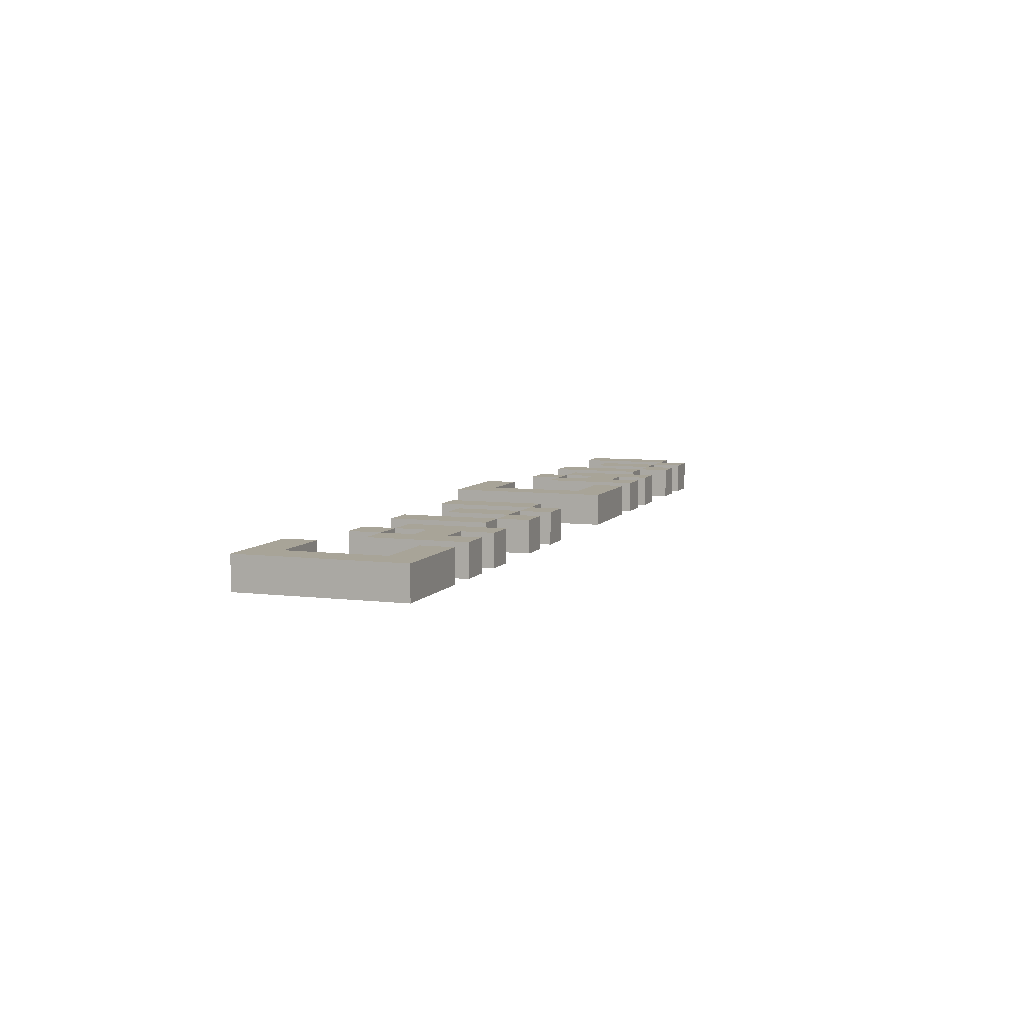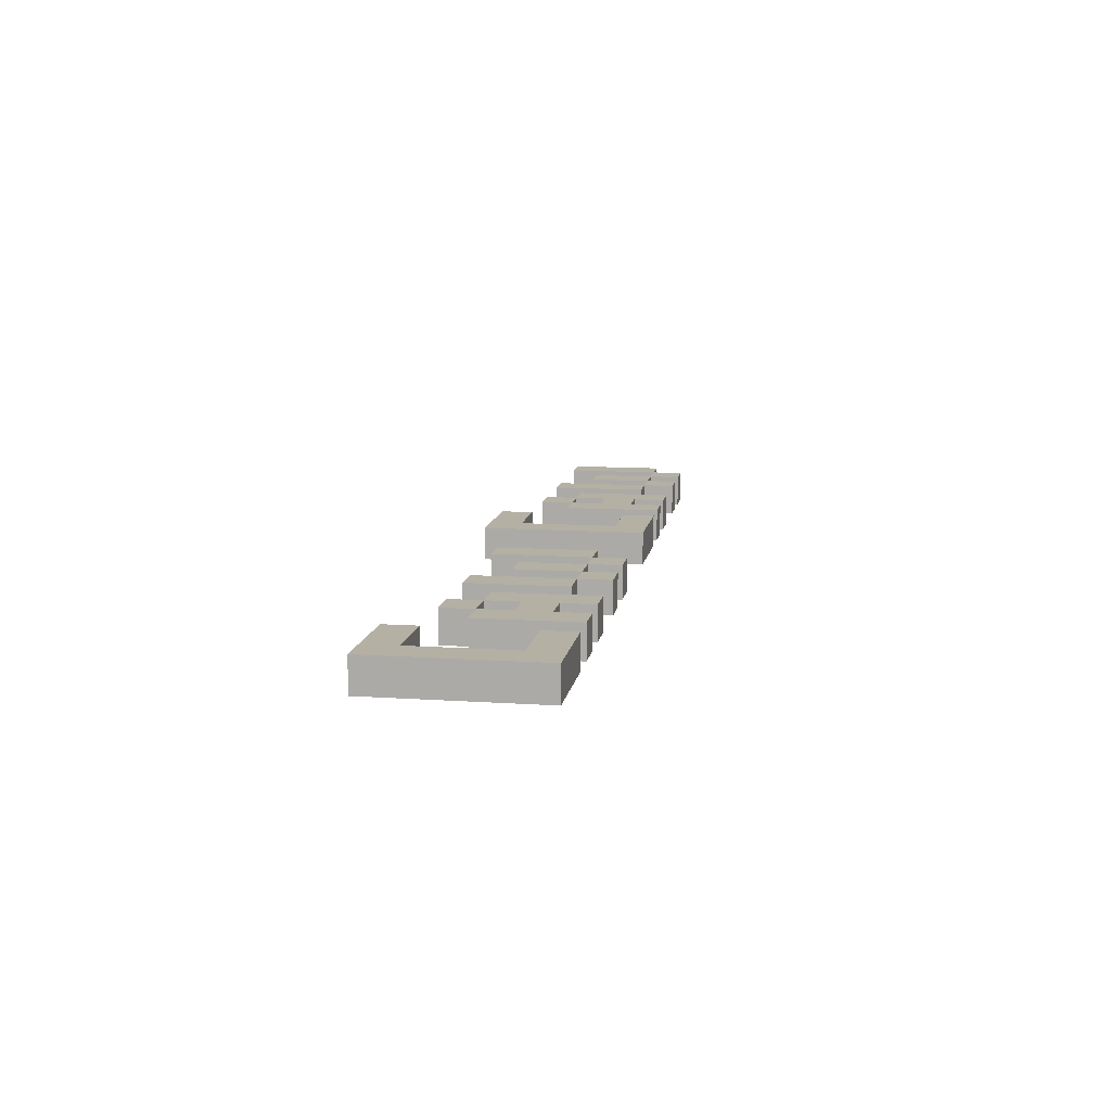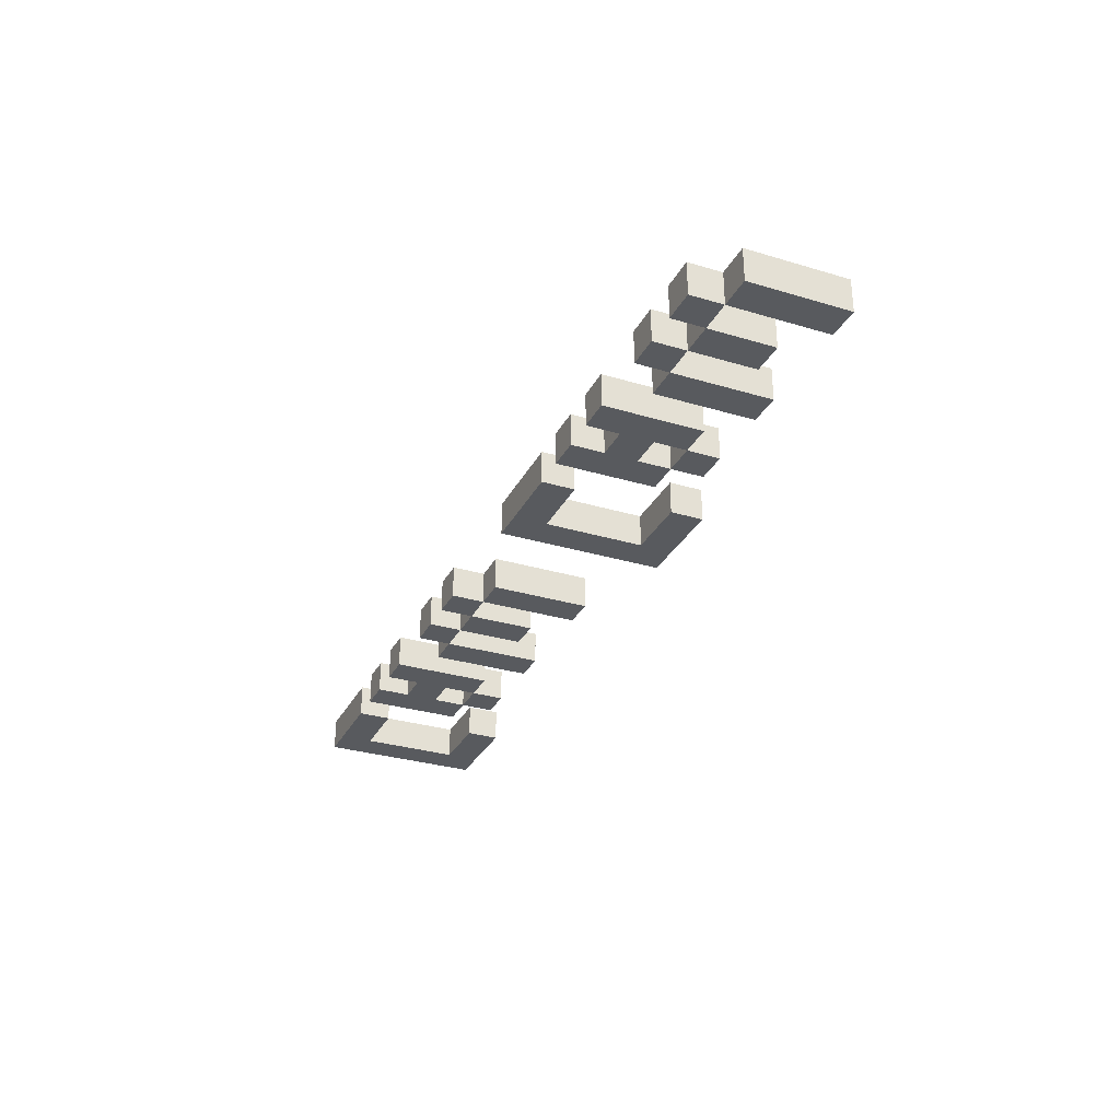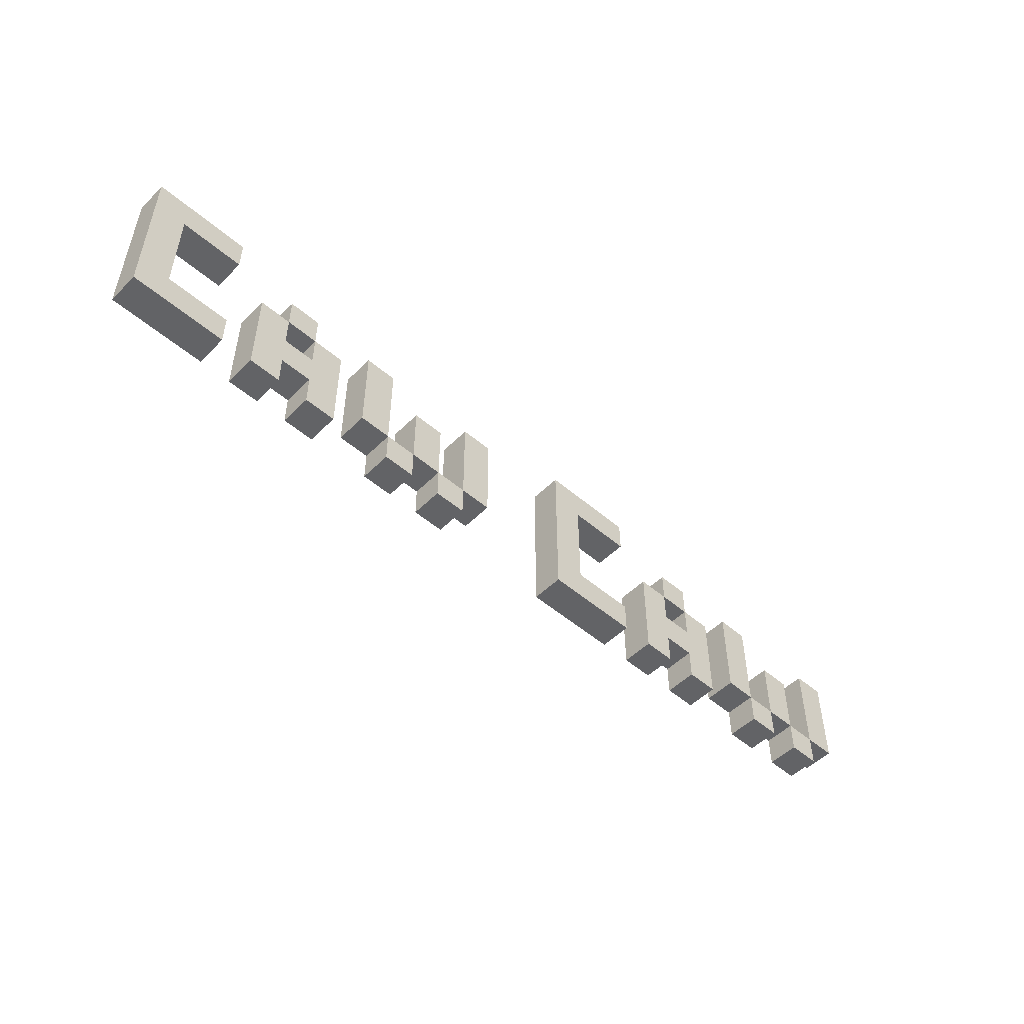
<metadata>
{"format":"obj","ext":"obj","renderer":"f3d","projection":"perspective","resolution":1024,"background":"white","views":[{"elev":7.0,"azim":-70.4,"up":"+Z"},{"elev":11.5,"azim":-80.7,"up":"+Z"},{"elev":-30.5,"azim":66.6,"up":"+Z"},{"elev":-50.9,"azim":-43.0,"up":"+Y"}]}
</metadata>
<code>
o
v -0.4 10.4 3.8
v -0.4 10.4 3.7
v -0.4 10.9 3.8
v -0.4 10.9 3.7
v 0 10.4 3.8
v 0 10.4 3.7
v 0 10.7 3.8
v 0 10.7 3.7
v 0.1 10.7 3.8
v 0.1 10.7 3.7
v 0.1 10.8 3.8
v 0.1 10.8 3.7
v 0.2 10.4 3.8
v 0.2 10.4 3.7
v 0.2 10.5 3.8
v 0.2 10.5 3.7
v 0.2 10.6 3.8
v 0.2 10.6 3.7
v 0.2 10.7 3.8
v 0.2 10.7 3.7
v 0.4 10.5 3.8
v 0.4 10.5 3.7
v 0.4 10.8 3.8
v 0.4 10.8 3.7
v 0.5 10.4 3.8
v 0.5 10.4 3.7
v 0.5 10.5 3.8
v 0.5 10.5 3.7
v 0.6 10.5 3.8
v 0.6 10.5 3.7
v 0.6 10.7 3.8
v 0.6 10.7 3.7
v 0.7 10.4 3.8
v 0.7 10.4 3.7
v 0.7 10.5 3.8
v 0.7 10.5 3.7
v 0.8 10.5 3.8
v 0.8 10.5 3.7
v 0.8 10.8 3.8
v 0.8 10.8 3.7
v 1.2 10.4 3.8
v 1.2 10.4 3.7
v 1.2 10.9 3.8
v 1.2 10.9 3.7
v 1.6 10.4 3.8
v 1.6 10.4 3.7
v 1.6 10.7 3.8
v 1.6 10.7 3.7
v 1.7 10.7 3.8
v 1.7 10.7 3.7
v 1.7 10.8 3.8
v 1.7 10.8 3.7
v 1.8 10.4 3.8
v 1.8 10.4 3.7
v 1.8 10.5 3.8
v 1.8 10.5 3.7
v 1.8 10.6 3.8
v 1.8 10.6 3.7
v 1.8 10.7 3.8
v 1.8 10.7 3.7
v 2 10.5 3.8
v 2 10.5 3.7
v 2 10.8 3.8
v 2 10.8 3.7
v 2.1 10.4 3.8
v 2.1 10.4 3.7
v 2.1 10.5 3.8
v 2.1 10.5 3.7
v 2.2 10.5 3.8
v 2.2 10.5 3.7
v 2.2 10.7 3.8
v 2.2 10.7 3.7
v 2.3 10.4 3.8
v 2.3 10.4 3.7
v 2.3 10.5 3.8
v 2.3 10.5 3.7
v 2.4 10.5 3.8
v 2.4 10.5 3.7
v 2.4 10.8 3.8
v 2.4 10.8 3.7
v -0.3 10.5 3.8
v -0.3 10.5 3.7
v -0.3 10.8 3.8
v -0.3 10.8 3.7
v -0.1 10.4 3.8
v -0.1 10.4 3.7
v -0.1 10.5 3.8
v -0.1 10.5 3.7
v -0.1 10.8 3.8
v -0.1 10.8 3.7
v -0.1 10.9 3.8
v -0.1 10.9 3.7
v 0.1 10.4 3.8
v 0.1 10.4 3.7
v 0.1 10.5 3.8
v 0.1 10.5 3.7
v 0.1 10.6 3.8
v 0.1 10.6 3.7
v 0.1 10.7 3.8
v 0.1 10.7 3.7
v 0.2 10.7 3.8
v 0.2 10.7 3.7
v 0.2 10.8 3.8
v 0.2 10.8 3.7
v 0.3 10.4 3.8
v 0.3 10.4 3.7
v 0.3 10.7 3.8
v 0.3 10.7 3.7
v 0.5 10.5 3.8
v 0.5 10.5 3.7
v 0.5 10.8 3.8
v 0.5 10.8 3.7
v 0.6 10.4 3.8
v 0.6 10.4 3.7
v 0.6 10.5 3.8
v 0.6 10.5 3.7
v 0.7 10.5 3.8
v 0.7 10.5 3.7
v 0.7 10.7 3.8
v 0.7 10.7 3.7
v 0.8 10.4 3.8
v 0.8 10.4 3.7
v 0.8 10.5 3.8
v 0.8 10.5 3.7
v 0.9 10.5 3.8
v 0.9 10.5 3.7
v 0.9 10.8 3.8
v 0.9 10.8 3.7
v 1.3 10.5 3.8
v 1.3 10.5 3.7
v 1.3 10.8 3.8
v 1.3 10.8 3.7
v 1.5 10.4 3.8
v 1.5 10.4 3.7
v 1.5 10.5 3.8
v 1.5 10.5 3.7
v 1.5 10.8 3.8
v 1.5 10.8 3.7
v 1.5 10.9 3.8
v 1.5 10.9 3.7
v 1.7 10.4 3.8
v 1.7 10.4 3.7
v 1.7 10.5 3.8
v 1.7 10.5 3.7
v 1.7 10.6 3.8
v 1.7 10.6 3.7
v 1.7 10.7 3.8
v 1.7 10.7 3.7
v 1.8 10.7 3.8
v 1.8 10.7 3.7
v 1.8 10.8 3.8
v 1.8 10.8 3.7
v 1.9 10.4 3.8
v 1.9 10.4 3.7
v 1.9 10.7 3.8
v 1.9 10.7 3.7
v 2.1 10.5 3.8
v 2.1 10.5 3.7
v 2.1 10.8 3.8
v 2.1 10.8 3.7
v 2.2 10.4 3.8
v 2.2 10.4 3.7
v 2.2 10.5 3.8
v 2.2 10.5 3.7
v 2.3 10.5 3.8
v 2.3 10.5 3.7
v 2.3 10.7 3.8
v 2.3 10.7 3.7
v 2.4 10.4 3.8
v 2.4 10.4 3.7
v 2.4 10.5 3.8
v 2.4 10.5 3.7
v 2.5 10.5 3.8
v 2.5 10.5 3.7
v 2.5 10.8 3.8
v 2.5 10.8 3.7
v -0.4 10.4 3.8
v -0.4 10.9 3.8
v -0.3 10.5 3.8
v -0.3 10.8 3.8
v -0.1 10.4 3.8
v -0.1 10.5 3.8
v -0.1 10.8 3.8
v -0.1 10.9 3.8
v 0 10.4 3.8
v 0 10.7 3.8
v 0.1 10.4 3.8
v 0.1 10.5 3.8
v 0.1 10.6 3.8
v 0.1 10.7 3.8
v 0.1 10.8 3.8
v 0.2 10.4 3.8
v 0.2 10.5 3.8
v 0.2 10.6 3.8
v 0.2 10.7 3.8
v 0.2 10.8 3.8
v 0.3 10.4 3.8
v 0.3 10.7 3.8
v 0.4 10.5 3.8
v 0.4 10.8 3.8
v 0.5 10.4 3.8
v 0.5 10.5 3.8
v 0.5 10.8 3.8
v 0.6 10.4 3.8
v 0.6 10.5 3.8
v 0.6 10.7 3.8
v 0.7 10.4 3.8
v 0.7 10.5 3.8
v 0.7 10.7 3.8
v 0.8 10.4 3.8
v 0.8 10.5 3.8
v 0.8 10.8 3.8
v 0.9 10.5 3.8
v 0.9 10.8 3.8
v 1.2 10.4 3.8
v 1.2 10.9 3.8
v 1.3 10.5 3.8
v 1.3 10.8 3.8
v 1.5 10.4 3.8
v 1.5 10.5 3.8
v 1.5 10.8 3.8
v 1.5 10.9 3.8
v 1.6 10.4 3.8
v 1.6 10.7 3.8
v 1.7 10.4 3.8
v 1.7 10.5 3.8
v 1.7 10.6 3.8
v 1.7 10.7 3.8
v 1.7 10.8 3.8
v 1.8 10.4 3.8
v 1.8 10.5 3.8
v 1.8 10.6 3.8
v 1.8 10.7 3.8
v 1.8 10.8 3.8
v 1.9 10.4 3.8
v 1.9 10.7 3.8
v 2 10.5 3.8
v 2 10.8 3.8
v 2.1 10.4 3.8
v 2.1 10.5 3.8
v 2.1 10.8 3.8
v 2.2 10.4 3.8
v 2.2 10.5 3.8
v 2.2 10.7 3.8
v 2.3 10.4 3.8
v 2.3 10.5 3.8
v 2.3 10.7 3.8
v 2.4 10.4 3.8
v 2.4 10.5 3.8
v 2.4 10.8 3.8
v 2.5 10.5 3.8
v 2.5 10.8 3.8
v -0.4 10.4 3.7
v -0.4 10.9 3.7
v -0.3 10.5 3.7
v -0.3 10.8 3.7
v -0.1 10.4 3.7
v -0.1 10.5 3.7
v -0.1 10.8 3.7
v -0.1 10.9 3.7
v 0 10.4 3.7
v 0 10.7 3.7
v 0.1 10.4 3.7
v 0.1 10.5 3.7
v 0.1 10.6 3.7
v 0.1 10.7 3.7
v 0.1 10.8 3.7
v 0.2 10.4 3.7
v 0.2 10.5 3.7
v 0.2 10.6 3.7
v 0.2 10.7 3.7
v 0.2 10.8 3.7
v 0.3 10.4 3.7
v 0.3 10.7 3.7
v 0.4 10.5 3.7
v 0.4 10.8 3.7
v 0.5 10.4 3.7
v 0.5 10.5 3.7
v 0.5 10.8 3.7
v 0.6 10.4 3.7
v 0.6 10.5 3.7
v 0.6 10.7 3.7
v 0.7 10.4 3.7
v 0.7 10.5 3.7
v 0.7 10.7 3.7
v 0.8 10.4 3.7
v 0.8 10.5 3.7
v 0.8 10.8 3.7
v 0.9 10.5 3.7
v 0.9 10.8 3.7
v 1.2 10.4 3.7
v 1.2 10.9 3.7
v 1.3 10.5 3.7
v 1.3 10.8 3.7
v 1.5 10.4 3.7
v 1.5 10.5 3.7
v 1.5 10.8 3.7
v 1.5 10.9 3.7
v 1.6 10.4 3.7
v 1.6 10.7 3.7
v 1.7 10.4 3.7
v 1.7 10.5 3.7
v 1.7 10.6 3.7
v 1.7 10.7 3.7
v 1.7 10.8 3.7
v 1.8 10.4 3.7
v 1.8 10.5 3.7
v 1.8 10.6 3.7
v 1.8 10.7 3.7
v 1.8 10.8 3.7
v 1.9 10.4 3.7
v 1.9 10.7 3.7
v 2 10.5 3.7
v 2 10.8 3.7
v 2.1 10.4 3.7
v 2.1 10.5 3.7
v 2.1 10.8 3.7
v 2.2 10.4 3.7
v 2.2 10.5 3.7
v 2.2 10.7 3.7
v 2.3 10.4 3.7
v 2.3 10.5 3.7
v 2.3 10.7 3.7
v 2.4 10.4 3.7
v 2.4 10.5 3.7
v 2.4 10.8 3.7
v 2.5 10.5 3.7
v 2.5 10.8 3.7
v -0.4 10.4 3.8
v -0.1 10.4 3.8
v 0 10.4 3.8
v 0.1 10.4 3.8
v 0.2 10.4 3.8
v 0.3 10.4 3.8
v 0.5 10.4 3.8
v 0.6 10.4 3.8
v 0.7 10.4 3.8
v 0.8 10.4 3.8
v 1.2 10.4 3.8
v 1.5 10.4 3.8
v 1.6 10.4 3.8
v 1.7 10.4 3.8
v 1.8 10.4 3.8
v 1.9 10.4 3.8
v 2.1 10.4 3.8
v 2.2 10.4 3.8
v 2.3 10.4 3.8
v 2.4 10.4 3.8
v -0.4 10.4 3.7
v -0.1 10.4 3.7
v 0 10.4 3.7
v 0.1 10.4 3.7
v 0.2 10.4 3.7
v 0.3 10.4 3.7
v 0.5 10.4 3.7
v 0.6 10.4 3.7
v 0.7 10.4 3.7
v 0.8 10.4 3.7
v 1.2 10.4 3.7
v 1.5 10.4 3.7
v 1.6 10.4 3.7
v 1.7 10.4 3.7
v 1.8 10.4 3.7
v 1.9 10.4 3.7
v 2.1 10.4 3.7
v 2.2 10.4 3.7
v 2.3 10.4 3.7
v 2.4 10.4 3.7
v 0.1 10.5 3.8
v 0.2 10.5 3.8
v 0.4 10.5 3.8
v 0.5 10.5 3.8
v 0.6 10.5 3.8
v 0.7 10.5 3.8
v 0.8 10.5 3.8
v 0.9 10.5 3.8
v 1.7 10.5 3.8
v 1.8 10.5 3.8
v 2 10.5 3.8
v 2.1 10.5 3.8
v 2.2 10.5 3.8
v 2.3 10.5 3.8
v 2.4 10.5 3.8
v 2.5 10.5 3.8
v 0.1 10.5 3.7
v 0.2 10.5 3.7
v 0.4 10.5 3.7
v 0.5 10.5 3.7
v 0.6 10.5 3.7
v 0.7 10.5 3.7
v 0.8 10.5 3.7
v 0.9 10.5 3.7
v 1.7 10.5 3.7
v 1.8 10.5 3.7
v 2 10.5 3.7
v 2.1 10.5 3.7
v 2.2 10.5 3.7
v 2.3 10.5 3.7
v 2.4 10.5 3.7
v 2.5 10.5 3.7
v 0.1 10.7 3.8
v 0.2 10.7 3.8
v 1.7 10.7 3.8
v 1.8 10.7 3.8
v 0.1 10.7 3.7
v 0.2 10.7 3.7
v 1.7 10.7 3.7
v 1.8 10.7 3.7
v -0.3 10.8 3.8
v -0.1 10.8 3.8
v 1.3 10.8 3.8
v 1.5 10.8 3.8
v -0.3 10.8 3.7
v -0.1 10.8 3.7
v 1.3 10.8 3.7
v 1.5 10.8 3.7
v -0.3 10.5 3.8
v -0.1 10.5 3.8
v 0.5 10.5 3.8
v 0.6 10.5 3.8
v 0.7 10.5 3.8
v 0.8 10.5 3.8
v 1.3 10.5 3.8
v 1.5 10.5 3.8
v 2.1 10.5 3.8
v 2.2 10.5 3.8
v 2.3 10.5 3.8
v 2.4 10.5 3.8
v -0.3 10.5 3.7
v -0.1 10.5 3.7
v 0.5 10.5 3.7
v 0.6 10.5 3.7
v 0.7 10.5 3.7
v 0.8 10.5 3.7
v 1.3 10.5 3.7
v 1.5 10.5 3.7
v 2.1 10.5 3.7
v 2.2 10.5 3.7
v 2.3 10.5 3.7
v 2.4 10.5 3.7
v 0.1 10.6 3.8
v 0.2 10.6 3.8
v 1.7 10.6 3.8
v 1.8 10.6 3.8
v 0.1 10.6 3.7
v 0.2 10.6 3.7
v 1.7 10.6 3.7
v 1.8 10.6 3.7
v 0 10.7 3.8
v 0.1 10.7 3.8
v 0.2 10.7 3.8
v 0.3 10.7 3.8
v 0.6 10.7 3.8
v 0.7 10.7 3.8
v 1.6 10.7 3.8
v 1.7 10.7 3.8
v 1.8 10.7 3.8
v 1.9 10.7 3.8
v 2.2 10.7 3.8
v 2.3 10.7 3.8
v 0 10.7 3.7
v 0.1 10.7 3.7
v 0.2 10.7 3.7
v 0.3 10.7 3.7
v 0.6 10.7 3.7
v 0.7 10.7 3.7
v 1.6 10.7 3.7
v 1.7 10.7 3.7
v 1.8 10.7 3.7
v 1.9 10.7 3.7
v 2.2 10.7 3.7
v 2.3 10.7 3.7
v 0.1 10.8 3.8
v 0.2 10.8 3.8
v 0.4 10.8 3.8
v 0.5 10.8 3.8
v 0.8 10.8 3.8
v 0.9 10.8 3.8
v 1.7 10.8 3.8
v 1.8 10.8 3.8
v 2 10.8 3.8
v 2.1 10.8 3.8
v 2.4 10.8 3.8
v 2.5 10.8 3.8
v 0.1 10.8 3.7
v 0.2 10.8 3.7
v 0.4 10.8 3.7
v 0.5 10.8 3.7
v 0.8 10.8 3.7
v 0.9 10.8 3.7
v 1.7 10.8 3.7
v 1.8 10.8 3.7
v 2 10.8 3.7
v 2.1 10.8 3.7
v 2.4 10.8 3.7
v 2.5 10.8 3.7
v -0.4 10.9 3.8
v -0.1 10.9 3.8
v 1.2 10.9 3.8
v 1.5 10.9 3.8
v -0.4 10.9 3.7
v -0.1 10.9 3.7
v 1.2 10.9 3.7
v 1.5 10.9 3.7
f 3 2 1
f 4 2 3
f 7 6 5
f 8 6 7
f 11 10 9
f 12 10 11
f 15 14 13
f 16 14 15
f 19 18 17
f 20 18 19
f 23 22 21
f 24 22 23
f 27 26 25
f 28 26 27
f 31 30 29
f 32 30 31
f 35 34 33
f 36 34 35
f 39 38 37
f 40 38 39
f 43 42 41
f 44 42 43
f 47 46 45
f 48 46 47
f 51 50 49
f 52 50 51
f 55 54 53
f 56 54 55
f 59 58 57
f 60 58 59
f 63 62 61
f 64 62 63
f 67 66 65
f 68 66 67
f 71 70 69
f 72 70 71
f 75 74 73
f 76 74 75
f 79 78 77
f 80 78 79
f 81 82 83
f 83 82 84
f 85 86 87
f 87 86 88
f 89 90 91
f 91 90 92
f 93 94 95
f 95 94 96
f 97 98 99
f 99 98 100
f 101 102 103
f 103 102 104
f 105 106 107
f 107 106 108
f 109 110 111
f 111 110 112
f 113 114 115
f 115 114 116
f 117 118 119
f 119 118 120
f 121 122 123
f 123 122 124
f 125 126 127
f 127 126 128
f 129 130 131
f 131 130 132
f 133 134 135
f 135 134 136
f 137 138 139
f 139 138 140
f 141 142 143
f 143 142 144
f 145 146 147
f 147 146 148
f 149 150 151
f 151 150 152
f 153 154 155
f 155 154 156
f 157 158 159
f 159 158 160
f 161 162 163
f 163 162 164
f 165 166 167
f 167 166 168
f 169 170 171
f 171 170 172
f 173 174 175
f 175 174 176
f 179 178 177
f 180 178 179
f 181 179 177
f 182 179 181
f 183 178 180
f 184 178 183
f 187 186 185
f 188 186 187
f 189 186 188
f 190 186 189
f 193 189 188
f 194 189 193
f 195 191 190
f 196 191 195
f 197 194 193
f 197 193 192
f 197 195 194
f 198 195 197
f 202 200 199
f 203 200 202
f 204 202 201
f 205 202 204
f 208 206 205
f 209 206 208
f 210 208 207
f 211 208 210
f 213 212 211
f 214 212 213
f 217 216 215
f 218 216 217
f 219 217 215
f 220 217 219
f 221 216 218
f 222 216 221
f 225 224 223
f 226 224 225
f 227 224 226
f 228 224 227
f 231 227 226
f 232 227 231
f 233 229 228
f 234 229 233
f 235 232 231
f 235 231 230
f 235 233 232
f 236 233 235
f 240 238 237
f 241 238 240
f 242 240 239
f 243 240 242
f 246 244 243
f 247 244 246
f 248 246 245
f 249 246 248
f 251 250 249
f 252 250 251
f 253 254 255
f 255 254 256
f 253 255 257
f 257 255 258
f 256 254 259
f 259 254 260
f 261 262 263
f 263 262 264
f 264 262 265
f 265 262 266
f 264 265 269
f 269 265 270
f 266 267 271
f 271 267 272
f 269 270 273
f 268 269 273
f 270 271 273
f 273 271 274
f 275 276 278
f 278 276 279
f 277 278 280
f 280 278 281
f 281 282 284
f 284 282 285
f 283 284 286
f 286 284 287
f 287 288 289
f 289 288 290
f 291 292 293
f 293 292 294
f 291 293 295
f 295 293 296
f 294 292 297
f 297 292 298
f 299 300 301
f 301 300 302
f 302 300 303
f 303 300 304
f 302 303 307
f 307 303 308
f 304 305 309
f 309 305 310
f 307 308 311
f 306 307 311
f 308 309 311
f 311 309 312
f 313 314 316
f 316 314 317
f 315 316 318
f 318 316 319
f 319 320 322
f 322 320 323
f 321 322 324
f 324 322 325
f 325 326 327
f 327 326 328
f 349 330 329
f 350 330 349
f 351 332 331
f 352 332 351
f 353 334 333
f 354 334 353
f 355 336 335
f 356 336 355
f 357 338 337
f 358 338 357
f 359 340 339
f 360 340 359
f 361 342 341
f 362 342 361
f 363 344 343
f 364 344 363
f 365 346 345
f 366 346 365
f 367 348 347
f 368 348 367
f 385 370 369
f 386 370 385
f 387 372 371
f 388 372 387
f 389 374 373
f 390 374 389
f 391 376 375
f 392 376 391
f 393 378 377
f 394 378 393
f 395 380 379
f 396 380 395
f 397 382 381
f 398 382 397
f 399 384 383
f 400 384 399
f 405 402 401
f 406 402 405
f 407 404 403
f 408 404 407
f 413 410 409
f 414 410 413
f 415 412 411
f 416 412 415
f 417 418 429
f 429 418 430
f 419 420 431
f 431 420 432
f 421 422 433
f 433 422 434
f 423 424 435
f 435 424 436
f 425 426 437
f 437 426 438
f 427 428 439
f 439 428 440
f 441 442 445
f 445 442 446
f 443 444 447
f 447 444 448
f 449 450 461
f 461 450 462
f 451 452 463
f 463 452 464
f 453 454 465
f 465 454 466
f 455 456 467
f 467 456 468
f 457 458 469
f 469 458 470
f 459 460 471
f 471 460 472
f 473 474 485
f 485 474 486
f 475 476 487
f 487 476 488
f 477 478 489
f 489 478 490
f 479 480 491
f 491 480 492
f 481 482 493
f 493 482 494
f 483 484 495
f 495 484 496
f 497 498 501
f 501 498 502
f 499 500 503
f 503 500 504

</code>
